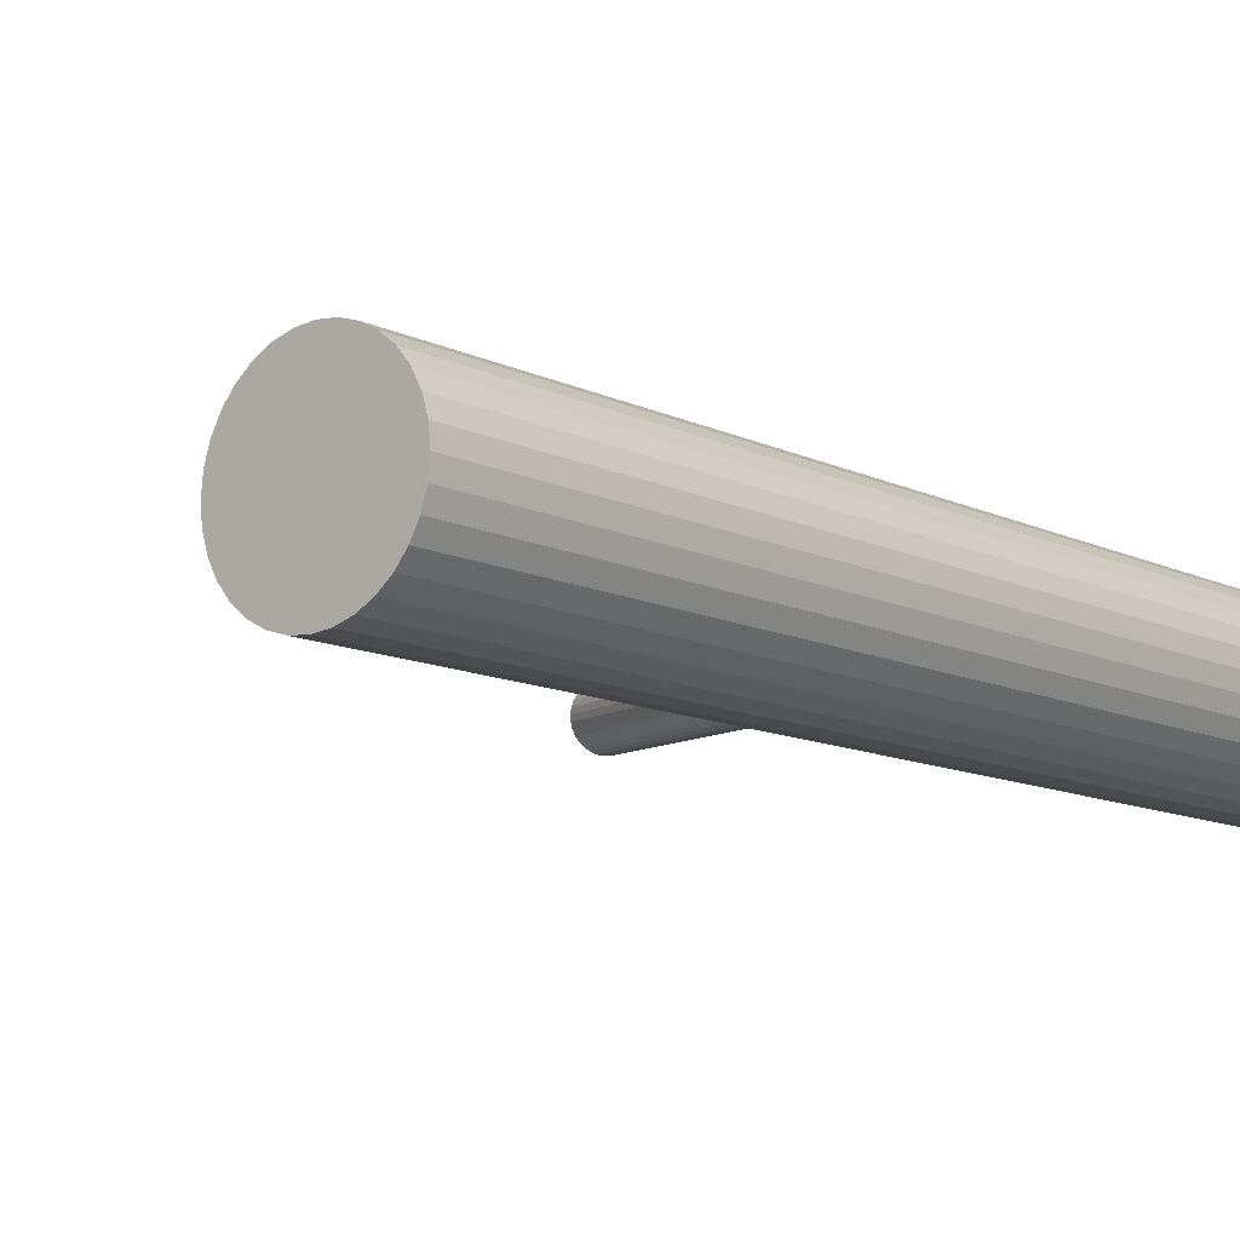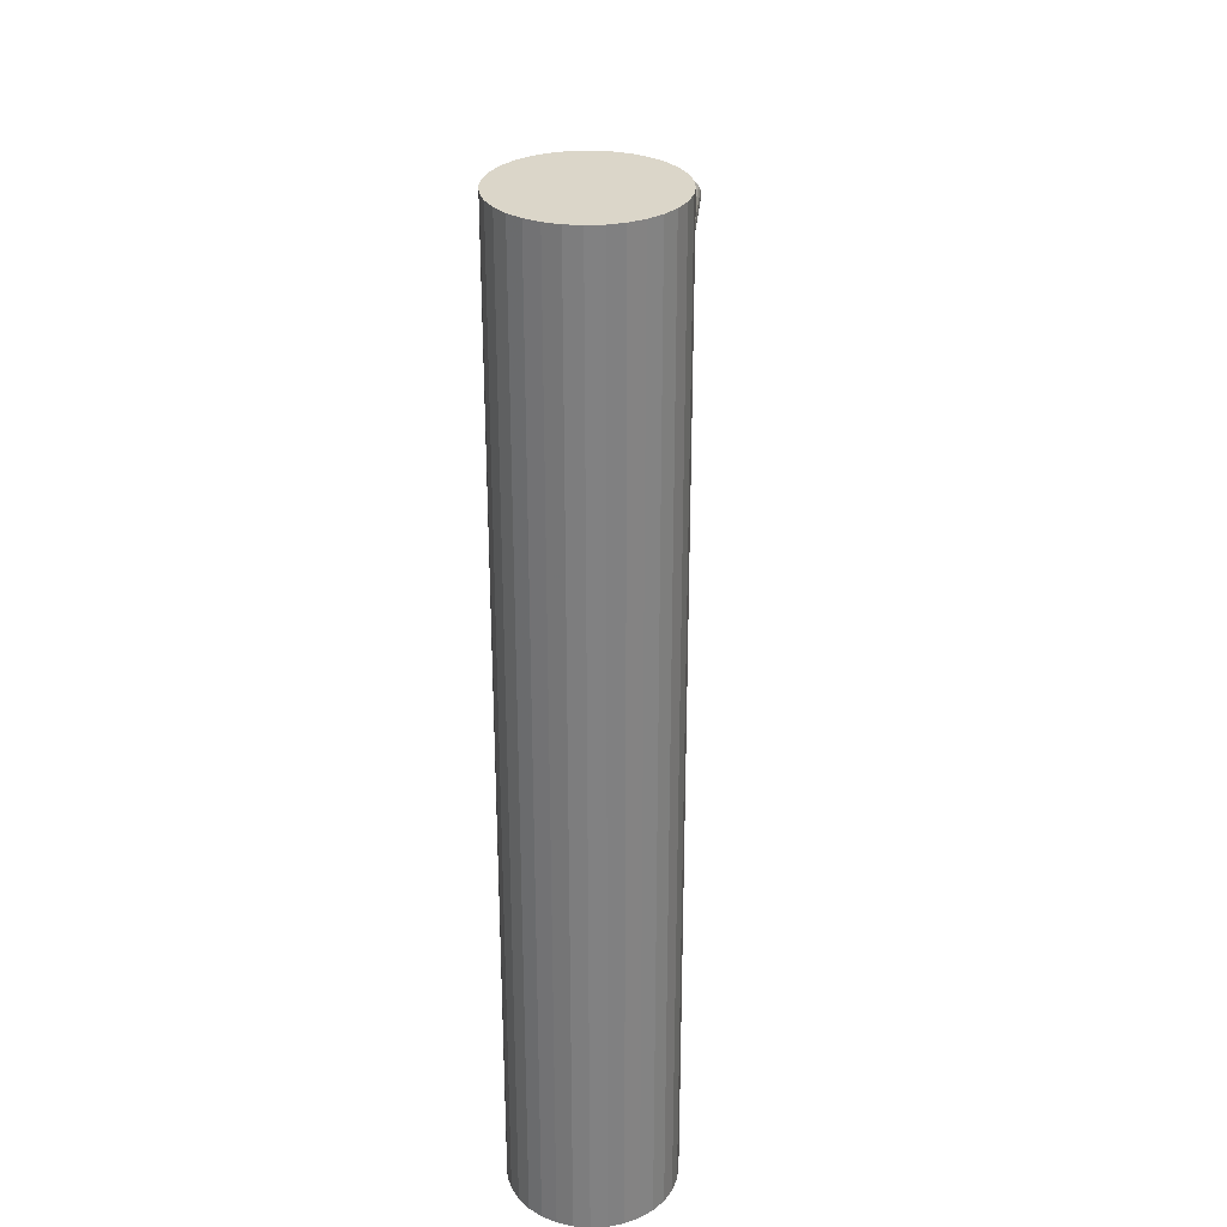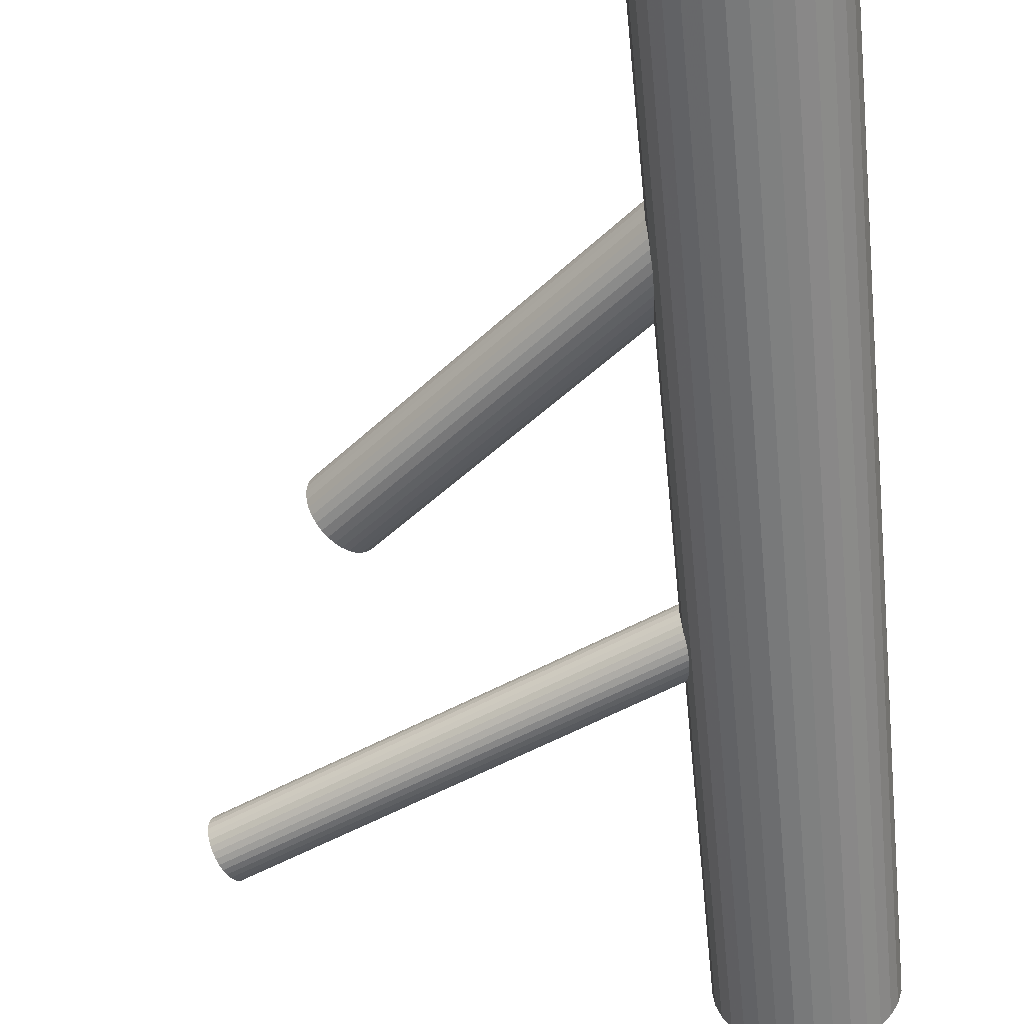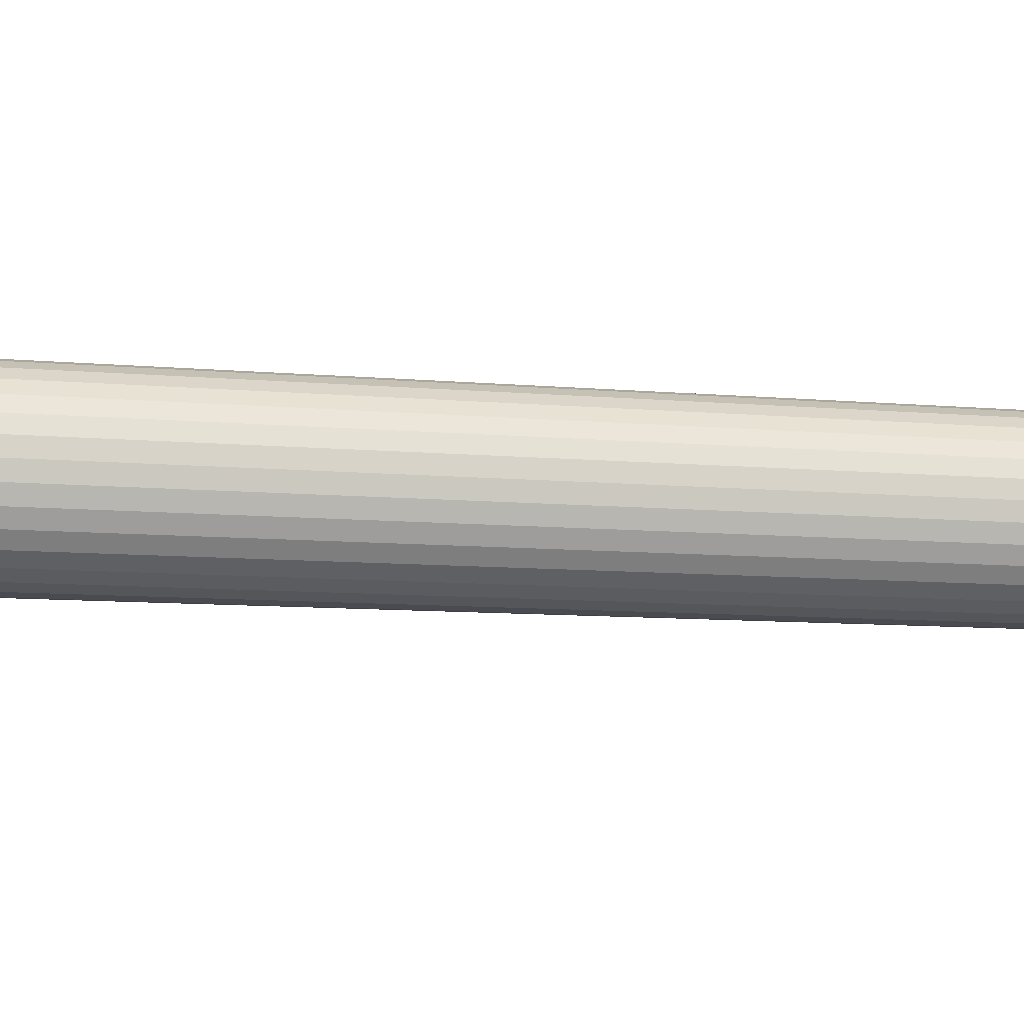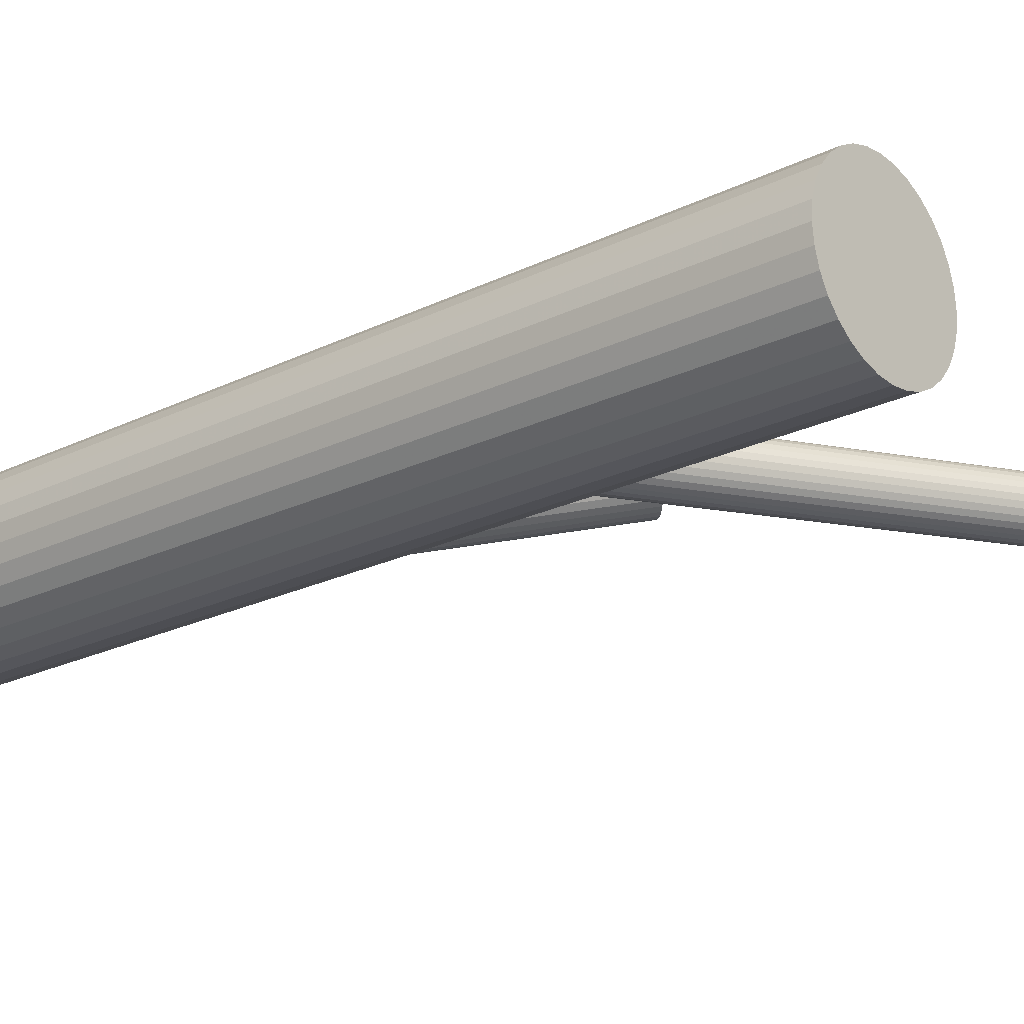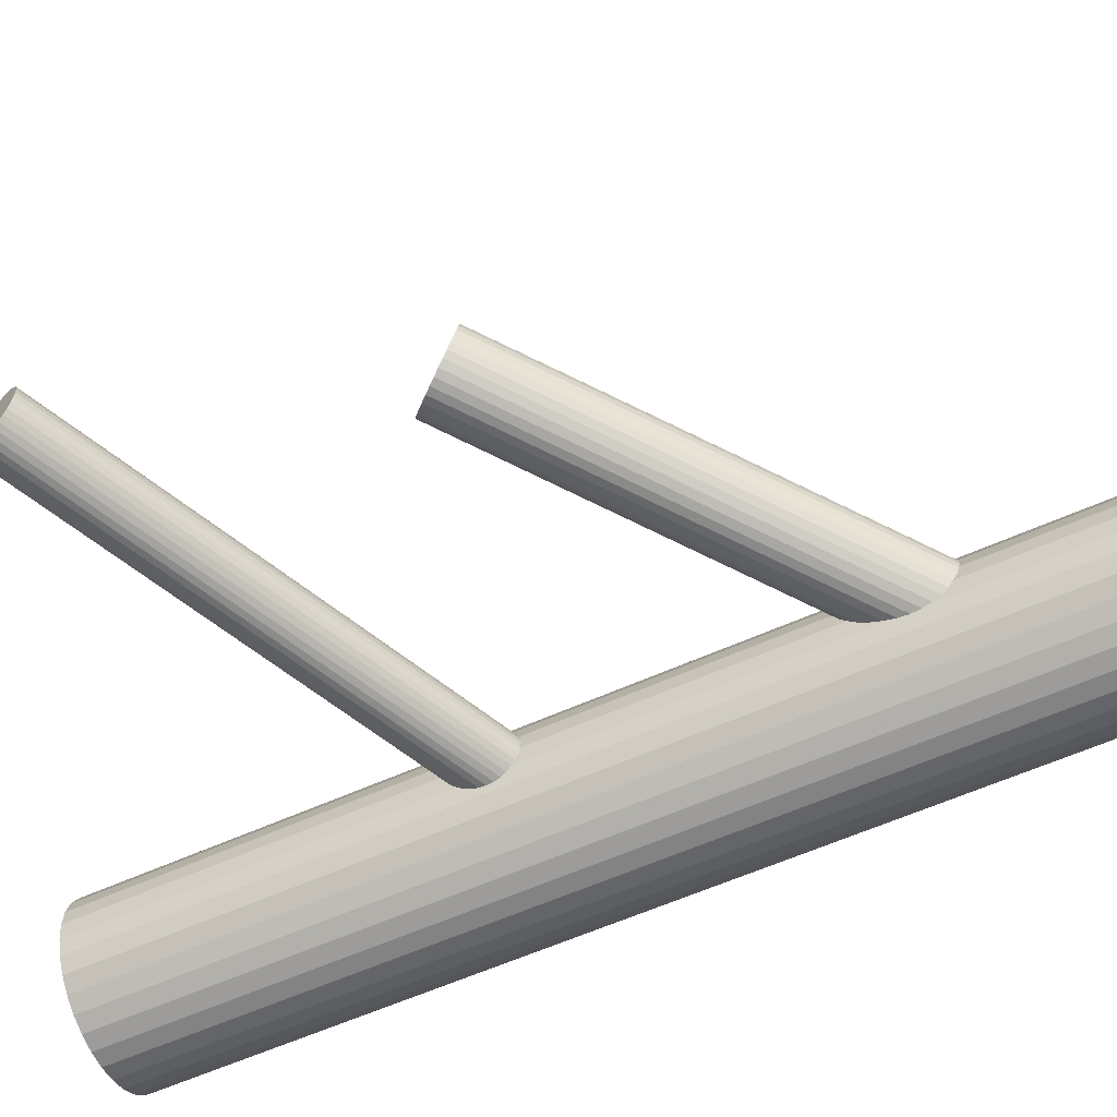
<metadata>
{"format":"obj","ext":"obj","renderer":"f3d","projection":"perspective","resolution":1024,"background":"white","views":[{"elev":-11.1,"azim":-140.0,"up":"+Y"},{"elev":29.8,"azim":-77.6,"up":"+Z"},{"elev":-59.0,"azim":-174.1,"up":"+Y"},{"elev":-9.2,"azim":-103.7,"up":"+Y"},{"elev":-22.0,"azim":-49.4,"up":"+Y"},{"elev":-56.4,"azim":115.7,"up":"+Y"}]}
</metadata>
<code>
v 0.136 0.04024 0.04999
v 0.168 0.04394 0.01268
v 0.2951 0.005278 0.2909
v -0.258 0.04397 -0.5
v -0.258 0.04397 0.5
v -0.258 -0.09539 -0.5
v -0.258 -0.09539 0.5
v 0.2696 0.003717 0.3458
v 0.2842 -0.02574 0.3184
v -0.1856 -0.02653 -0.3162
v 0.272 0.02533 0.3378
v 0.2768 -0.02108 0.3336
v -0.1993 -0.01904 0.06114
v -0.134 0.00636 -0.5
v -0.134 0.00636 0.5
v -0.134 -0.05778 -0.5
v -0.134 -0.05778 0.5
v -0.1417 -0.07227 -0.5
v -0.1417 -0.07227 0.5
v -0.1417 0.02085 -0.5
v -0.1417 0.02085 0.5
v -0.2333 -0.03952 -0.2583
v 0.2934 0.01679 0.293
v 0.2948 -0.006352 0.293
v -0.2378 -0.01747 -0.26
v 0.1408 0.1095 0.02333
v 0.1647 0.03933 0.01779
v -0.2108 0.004099 0.08272
v -0.1522 0.03355 -0.5
v -0.1522 0.03355 0.5
v -0.1522 -0.08496 -0.5
v -0.1522 -0.08496 0.5
v 0.1511 0.1063 0.01268
v -0.1871 -0.01909 -0.3168
v -0.2278 -0.1079 -0.5
v -0.2278 -0.1079 0.5
v -0.2278 0.05648 -0.5
v -0.2278 0.05648 0.5
v 0.1216 0.06482 0.05865
v 0.2901 0.02643 0.2989
v -0.2165 -0.06057 -0.2709
v -0.2302 0.006404 -0.276
v -0.1998 -0.04186 0.06525
v 0.2952 -0.0006358 0.2914
v -0.2062 -0.06378 -0.2815
v 0.1724 0.0632 0.001796
v 0.1679 0.08525 0.0001144
v 0.1201 0.07226 0.05808
v -0.2157 0.003794 0.09344
v -0.2083 0.002524 0.07757
v 0.2945 0.01116 0.2914
v -0.1794 0.05171 -0.5
v -0.1794 0.05171 0.5
v -0.1794 -0.1031 -0.5
v -0.1794 -0.1031 0.5
v -0.221 -0.04316 0.1109
v -0.2334 0.001794 -0.2709
v 0.283 0.03431 0.313
v -0.2014 0.005489 -0.3082
v -0.1928 -0.005242 -0.3146
v -0.1967 -0.0612 -0.293
v -0.218 0.001927 0.09859
v -0.2028 -0.05042 0.07282
v -0.2201 -0.001002 0.1033
v -0.2048 -0.05335 0.07757
v -0.2114 -0.02571 -0.2873
v -0.2114 -0.02571 0.08808
v -0.2114 -0.02571 -0.5
v -0.2114 -0.02571 0.5
v -0.2114 -0.1095 -0.5
v -0.2114 -0.1095 0.5
v -0.2114 0.05809 -0.5
v -0.2114 0.05809 0.5
v -0.2262 0.009779 -0.2815
v -0.23 -0.04618 -0.26
v -0.2018 -0.008262 0.06525
v -0.2214 -0.05691 -0.2664
v -0.1894 -0.05321 -0.3037
v 0.1719 0.05611 0.004527
v -0.2435 0.05171 -0.5
v -0.2435 0.05171 0.5
v -0.2435 -0.1031 -0.5
v -0.2435 -0.1031 0.5
v -0.2146 -0.05394 0.09859
v 0.294 -0.01165 0.2955
v 0.1459 0.1086 0.01779
v -0.2071 -0.05521 0.08272
v 0.1562 0.03394 0.0291
v 0.1216 0.09327 0.04999
v 0.1606 0.09778 0.004527
v -0.2167 0.01236 -0.293
v 0.278 0.034 0.3237
v -0.1927 -0.05782 -0.2986
v -0.2064 0.009149 -0.3037
v -0.2231 -0.00956 0.1109
v 0.2855 0.03273 0.3079
v 0.2728 -0.01295 0.3412
v -0.1951 -0.1079 -0.5
v -0.1951 -0.1079 0.5
v -0.1951 0.05648 -0.5
v -0.1951 0.05648 0.5
v 0.1314 0.0451 0.05367
v 0.2758 0.03213 0.3289
v 0.291 -0.02021 0.3031
v -0.2358 -0.03233 -0.2577
v -0.2707 0.03355 -0.5
v -0.2707 0.03355 0.5
v -0.2707 -0.08496 -0.5
v -0.2707 -0.08496 0.5
v 0.2824 0.004497 0.3184
v 0.2737 0.0292 0.3336
v 0.2889 -0.02314 0.3079
v 0.1358 0.1089 0.0291
v -0.2121 -0.05552 0.09344
v 0.2919 0.02194 0.2955
v 0.1704 0.0496 0.008201
v -0.185 -0.03394 -0.3146
v 0.1461 0.03426 0.0404
v -0.2811 -0.07227 -0.5
v -0.2811 -0.07227 0.5
v -0.2811 0.02085 -0.5
v -0.2811 0.02085 0.5
v -0.1895 -0.0119 -0.3162
v 0.1201 0.08677 0.05367
v -0.2888 0.00636 -0.5
v -0.2888 0.00636 0.5
v -0.2888 -0.05778 -0.5
v -0.2888 -0.05778 0.5
v -0.2236 -0.03237 0.115
v 0.2792 -0.02374 0.3289
v -0.2373 -0.02489 -0.2583
v 0.2867 -0.02501 0.313
v -0.1649 0.04397 -0.5
v -0.1649 0.04397 0.5
v -0.1649 -0.09539 -0.5
v -0.1649 -0.09539 0.5
v -0.2243 -0.02058 0.115
v 0.2707 0.02065 0.3412
v -0.2191 -0.04764 0.1075
v 0.1719 0.07061 0.0001144
v -0.1855 -0.04104 -0.3118
v 0.1241 0.05763 0.05808
v -0.2115 0.01147 -0.2986
v 0.1196 0.07967 0.0564
v -0.2359 -0.003873 -0.2664
v -0.2012 -0.06321 -0.2873
v 0.2817 -0.02531 0.3237
v -0.2239 -0.01486 0.1135
v -0.2225 -0.038 0.1135
v 0.1704 0.07806 -0.0004534
v -0.2011 -0.04654 0.06866
v 0.2702 -0.002167 0.3453
v -0.2059 -0.0001347 0.07282
v -0.2133 0.004527 0.08808
v -0.1968 0.0006291 -0.3118
v -0.1987 -0.02493 0.06062
v -0.2936 -0.04206 -0.5
v -0.2936 -0.04206 0.5
v -0.2936 -0.00936 -0.5
v -0.2936 -0.00936 0.5
v -0.2952 -0.02571 -0.5
v -0.2952 -0.02571 0.5
v 0.1409 0.03658 0.04551
v -0.1276 -0.02571 -0.5
v -0.1276 -0.02571 0.5
v 0.1273 0.1036 0.0404
v 0.1512 0.03337 0.03486
v -0.2242 -0.02649 0.1155
v -0.226 -0.05205 -0.2627
v -0.2096 -0.05595 0.08808
v -0.1292 -0.04206 -0.5
v -0.1292 -0.04206 0.5
v -0.1292 -0.00936 -0.5
v -0.1292 -0.00936 0.5
v -0.2218 -0.004881 0.1075
v -0.217 -0.05128 0.1033
v 0.2695 0.009631 0.3453
v -0.2003 -0.01342 0.06271
v 0.2746 -0.01743 0.3378
v -0.1989 -0.03656 0.06271
v -0.187 -0.04754 -0.3082
v -0.2216 0.01179 -0.2873
v -0.2113 -0.06289 -0.276
v -0.2373 -0.01038 -0.2627
v 0.156 0.1026 0.008201
v 0.1646 0.0919 0.001796
v 0.1607 0.03595 0.02333
v 0.124 0.09894 0.04551
v 0.146 0.07144 0.0291
v -0.2037 -0.003777 0.06866
v 0.2699 0.01535 0.3437
v 0.2879 0.03007 0.3031
v 0.2713 -0.007795 0.3437
v -0.1986 -0.03084 0.06114
v 0.2927 -0.01633 0.2989
v 0.2805 0.03473 0.3184
v 0.1313 0.1069 0.03486
v 0.1274 0.05097 0.0564
f 164 68 173
f 164 173 165
f 165 173 174
f 165 174 69
f 173 68 14
f 173 14 174
f 174 14 15
f 174 15 69
f 14 68 20
f 14 20 15
f 15 20 21
f 15 21 69
f 20 68 29
f 20 29 21
f 21 29 30
f 21 30 69
f 29 68 133
f 29 133 30
f 30 133 134
f 30 134 69
f 133 68 52
f 133 52 134
f 134 52 53
f 134 53 69
f 52 68 100
f 52 100 53
f 53 100 101
f 53 101 69
f 100 68 72
f 100 72 101
f 101 72 73
f 101 73 69
f 72 68 37
f 72 37 73
f 73 37 38
f 73 38 69
f 37 68 80
f 37 80 38
f 38 80 81
f 38 81 69
f 80 68 4
f 80 4 81
f 81 4 5
f 81 5 69
f 4 68 106
f 4 106 5
f 5 106 107
f 5 107 69
f 106 68 121
f 106 121 107
f 107 121 122
f 107 122 69
f 121 68 125
f 121 125 122
f 122 125 126
f 122 126 69
f 125 68 159
f 125 159 126
f 126 159 160
f 126 160 69
f 159 68 161
f 159 161 160
f 160 161 162
f 160 162 69
f 161 68 157
f 161 157 162
f 162 157 158
f 162 158 69
f 157 68 127
f 157 127 158
f 158 127 128
f 158 128 69
f 127 68 119
f 127 119 128
f 128 119 120
f 128 120 69
f 119 68 108
f 119 108 120
f 120 108 109
f 120 109 69
f 108 68 6
f 108 6 109
f 109 6 7
f 109 7 69
f 6 68 82
f 6 82 7
f 7 82 83
f 7 83 69
f 82 68 35
f 82 35 83
f 83 35 36
f 83 36 69
f 35 68 70
f 35 70 36
f 36 70 71
f 36 71 69
f 70 68 98
f 70 98 71
f 71 98 99
f 71 99 69
f 98 68 54
f 98 54 99
f 99 54 55
f 99 55 69
f 54 68 135
f 54 135 55
f 55 135 136
f 55 136 69
f 135 68 31
f 135 31 136
f 136 31 32
f 136 32 69
f 31 68 18
f 31 18 32
f 32 18 19
f 32 19 69
f 18 68 16
f 18 16 19
f 19 16 17
f 19 17 69
f 16 68 171
f 16 171 17
f 17 171 172
f 17 172 69
f 171 68 164
f 171 164 172
f 172 164 165
f 172 165 69
f 154 67 49
f 154 49 196
f 196 49 92
f 196 92 110
f 49 67 62
f 49 62 92
f 92 62 103
f 92 103 110
f 62 67 64
f 62 64 103
f 103 64 111
f 103 111 110
f 64 67 175
f 64 175 111
f 111 175 11
f 111 11 110
f 175 67 95
f 175 95 11
f 11 95 138
f 11 138 110
f 95 67 148
f 95 148 138
f 138 148 191
f 138 191 110
f 148 67 137
f 148 137 191
f 191 137 177
f 191 177 110
f 137 67 168
f 137 168 177
f 177 168 8
f 177 8 110
f 168 67 129
f 168 129 8
f 8 129 152
f 8 152 110
f 129 67 149
f 129 149 152
f 152 149 193
f 152 193 110
f 149 67 56
f 149 56 193
f 193 56 97
f 193 97 110
f 56 67 139
f 56 139 97
f 97 139 179
f 97 179 110
f 139 67 176
f 139 176 179
f 179 176 12
f 179 12 110
f 176 67 84
f 176 84 12
f 12 84 130
f 12 130 110
f 84 67 114
f 84 114 130
f 130 114 147
f 130 147 110
f 114 67 170
f 114 170 147
f 147 170 9
f 147 9 110
f 170 67 87
f 170 87 9
f 9 87 132
f 9 132 110
f 87 67 65
f 87 65 132
f 132 65 112
f 132 112 110
f 65 67 63
f 65 63 112
f 112 63 104
f 112 104 110
f 63 67 151
f 63 151 104
f 104 151 195
f 104 195 110
f 151 67 43
f 151 43 195
f 195 43 85
f 195 85 110
f 43 67 180
f 43 180 85
f 85 180 24
f 85 24 110
f 180 67 194
f 180 194 24
f 24 194 44
f 24 44 110
f 194 67 156
f 194 156 44
f 44 156 3
f 44 3 110
f 156 67 13
f 156 13 3
f 3 13 51
f 3 51 110
f 13 67 178
f 13 178 51
f 51 178 23
f 51 23 110
f 178 67 76
f 178 76 23
f 23 76 115
f 23 115 110
f 76 67 190
f 76 190 115
f 115 190 40
f 115 40 110
f 190 67 153
f 190 153 40
f 40 153 192
f 40 192 110
f 153 67 50
f 153 50 192
f 192 50 96
f 192 96 110
f 50 67 28
f 50 28 96
f 96 28 58
f 96 58 110
f 28 67 154
f 28 154 58
f 58 154 196
f 58 196 110
f 182 66 74
f 182 74 113
f 113 74 197
f 113 197 189
f 74 66 42
f 74 42 197
f 197 42 166
f 197 166 189
f 42 66 57
f 42 57 166
f 166 57 188
f 166 188 189
f 57 66 145
f 57 145 188
f 188 145 89
f 188 89 189
f 145 66 184
f 145 184 89
f 89 184 124
f 89 124 189
f 184 66 25
f 184 25 124
f 124 25 144
f 124 144 189
f 25 66 131
f 25 131 144
f 144 131 48
f 144 48 189
f 131 66 105
f 131 105 48
f 48 105 39
f 48 39 189
f 105 66 22
f 105 22 39
f 39 22 142
f 39 142 189
f 22 66 75
f 22 75 142
f 142 75 198
f 142 198 189
f 75 66 169
f 75 169 198
f 198 169 102
f 198 102 189
f 169 66 77
f 169 77 102
f 102 77 1
f 102 1 189
f 77 66 41
f 77 41 1
f 1 41 163
f 1 163 189
f 41 66 183
f 41 183 163
f 163 183 118
f 163 118 189
f 183 66 45
f 183 45 118
f 118 45 167
f 118 167 189
f 45 66 146
f 45 146 167
f 167 146 88
f 167 88 189
f 146 66 61
f 146 61 88
f 88 61 187
f 88 187 189
f 61 66 93
f 61 93 187
f 187 93 27
f 187 27 189
f 93 66 78
f 93 78 27
f 27 78 2
f 27 2 189
f 78 66 181
f 78 181 2
f 2 181 116
f 2 116 189
f 181 66 141
f 181 141 116
f 116 141 79
f 116 79 189
f 141 66 117
f 141 117 79
f 79 117 46
f 79 46 189
f 117 66 10
f 117 10 46
f 46 10 140
f 46 140 189
f 10 66 34
f 10 34 140
f 140 34 150
f 140 150 189
f 34 66 123
f 34 123 150
f 150 123 47
f 150 47 189
f 123 66 60
f 123 60 47
f 47 60 186
f 47 186 189
f 60 66 155
f 60 155 186
f 186 155 90
f 186 90 189
f 155 66 59
f 155 59 90
f 90 59 185
f 90 185 189
f 59 66 94
f 59 94 185
f 185 94 33
f 185 33 189
f 94 66 143
f 94 143 33
f 33 143 86
f 33 86 189
f 143 66 91
f 143 91 86
f 86 91 26
f 86 26 189
f 91 66 182
f 91 182 26
f 26 182 113
f 26 113 189

</code>
